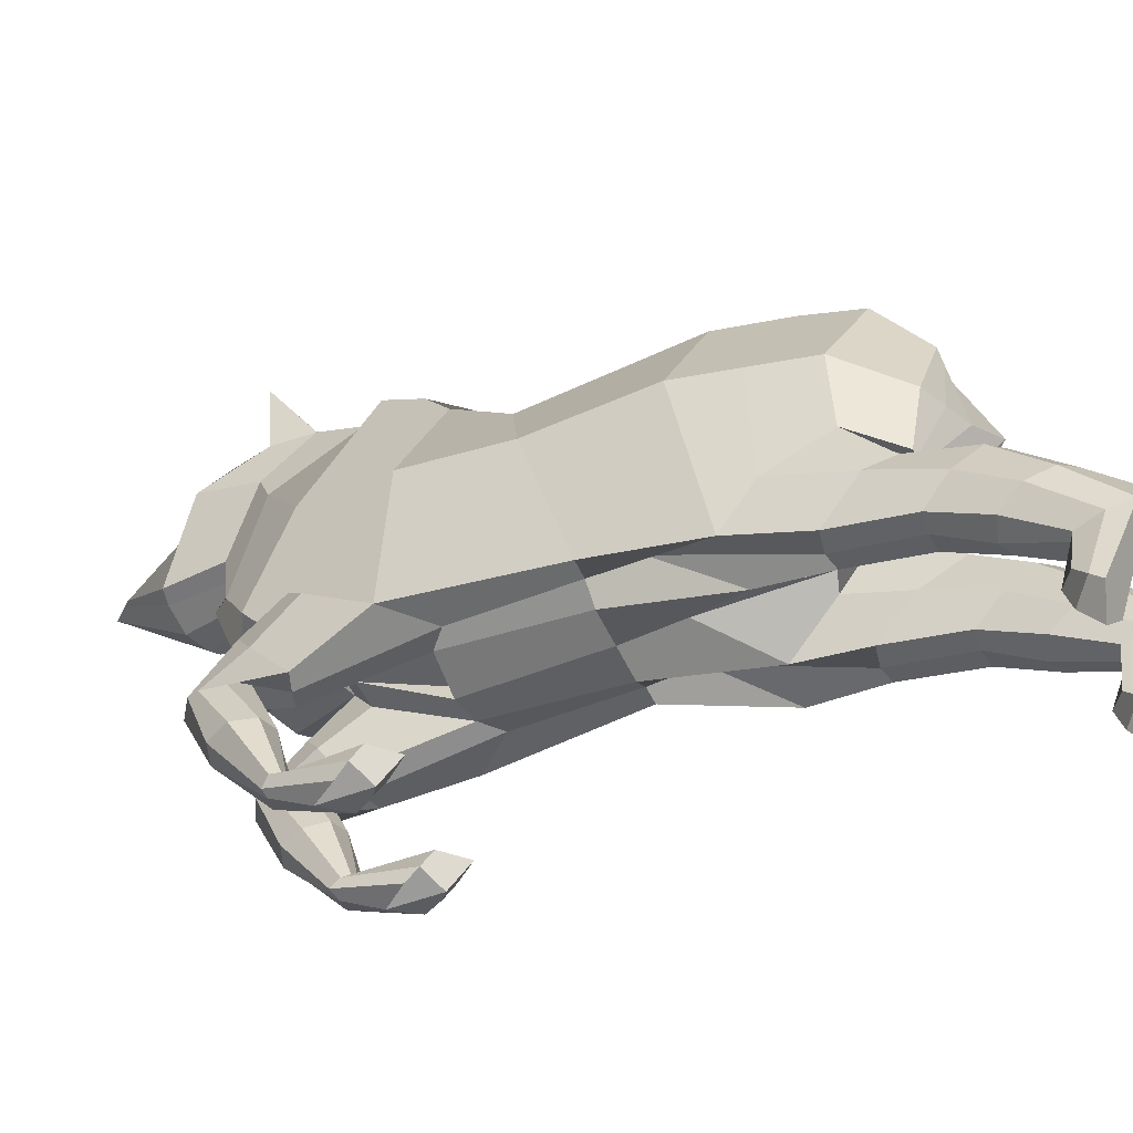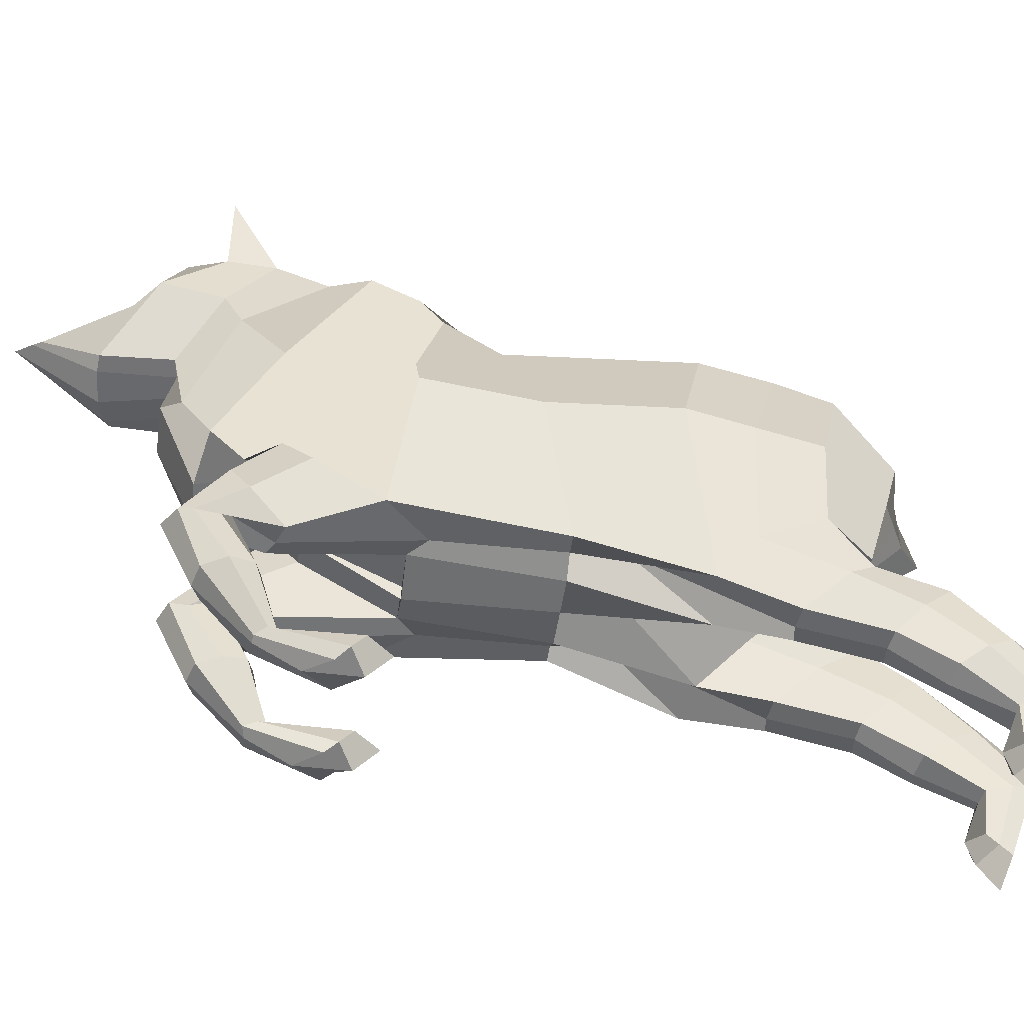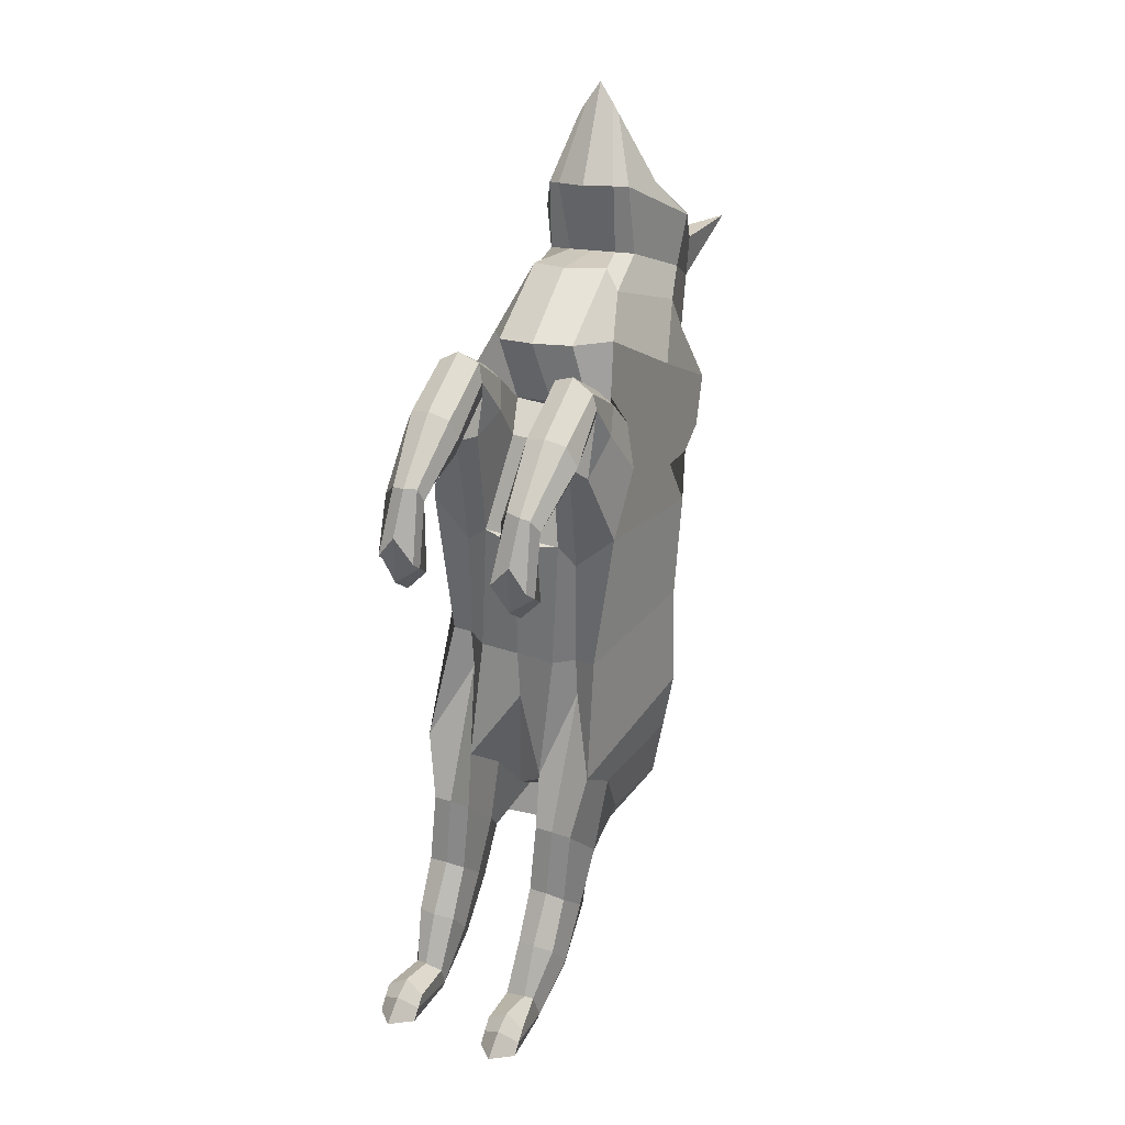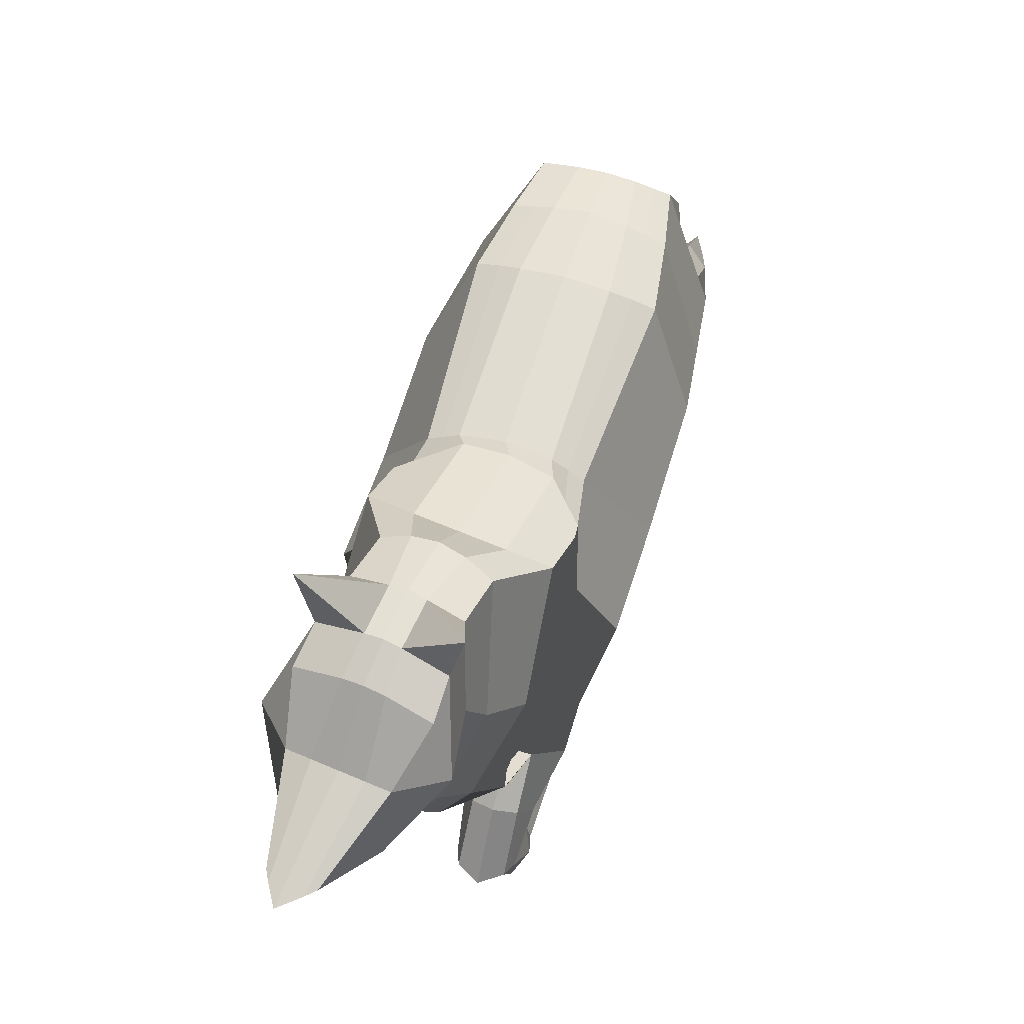
<metadata>
{"format":"obj","ext":"obj","renderer":"f3d","projection":"perspective","resolution":1024,"background":"white","views":[{"elev":-50.3,"azim":113.6,"up":"+Y"},{"elev":-44.3,"azim":82.6,"up":"+Y"},{"elev":35.3,"azim":24.0,"up":"+Z"},{"elev":62.8,"azim":16.9,"up":"+Y"}]}
</metadata>
<code>
o Cube
v -0.8359 -0.3595 -0.5919
v -0.713 2.046 0.02855
v -1.034 -0.3212 1.067
v -0.7328 2.292 0.4971
v -0.9646 -0.8096 -1.82
v -0.8318 2.052 -1.828
v -0.9703 0.009972 -2.86
v -0.5965 1.908 -3.164
v -0.598 -0.07874 -3.34
v -0.6086 1.061 -3.667
v -0.8689 2.819 1.089
v -0.8648 0.8815 2.494
v -0.5901 3.125 1.564
v -0.7788 1.397 2.822
v -0.6559 3.397 2.089
v -0.7381 2.052 2.956
v -0.7926 3.398 2.549
v -0.7965 2.143 3.681
v -0.8623 3.272 2.912
v -0.6405 2.598 4.335
v -0.8359 0.4639 1.999
v -0.8359 0.4639 1.999
v -0.4179 2.263 0.02855
v -0.4159 2.211 -1.791
v -0.6723 1.468 3.055
v -0.5148 2.054 2.983
v -0.4539 2.823 1.139
v -0.3332 2.4 0.1694
v -0.4179 -0.3631 0.8303
v -0.6154 0.4601 2.66
v -0.1166 0.1104 -2.923
v -0.4179 -0.878 -1.879
v -0.3747 3.487 2.567
v -0.3212 3.467 2.105
v -0.4179 -0.5105 -0.5919
v -0.2588 1.966 -3.171
v -0.658 2.071 3.725
v -0.3286 3.259 1.546
v -0.2337 1.059 -3.666
v -0.4174 -0.07994 -3.34
v -0.5833 2.636 4.444
v -0.4444 3.362 2.931
v -0.4179 0.4639 1.999
v -0.4179 -0.3631 0.8303
v -0.4179 0.4639 1.999
v -0.8359 -0.4516 2.838
v -0.8359 -0.3805 2.519
v -0.4179 -0.3576 2.466
v -0.4179 -0.4176 2.876
v -0.7399 -1.727 2.095
v -0.763 -1.655 1.908
v -0.4898 -1.654 1.92
v -0.4819 -1.708 2.123
v -0.8043 -1.978 1.413
v -0.8359 -1.71 1.155
v -0.418 -1.71 1.155
v -0.418 -1.978 1.413
v -0.8359 -1.15 -3.382
v -0.8359 -0.6161 -3.929
v -0.4179 -0.6163 -3.929
v -0.4179 -1.148 -3.372
v -0.7316 -1.772 -4.413
v -0.7087 -1.605 -4.915
v -0.5122 -1.605 -4.915
v -0.4179 -1.798 -4.426
v -0.8359 -2.279 -4.363
v -0.8359 -2.488 -4.578
v -0.4179 -2.488 -4.578
v -0.4179 -2.279 -4.363
v -1.277 0.8431 -0.2817
v -1.277 1.006 0.8415
v -1.274 0.9487 -1.575
v -1.114 0.7804 -2.877
v -0.7164 0.4921 -3.504
v -0.2191 0.458 -3.756
v -1.029 1.675 1.828
v -0.9486 2.299 2.296
v -0.8838 2.723 2.5
v -1.108 2.768 3.077
v -0.7744 2.867 3.435
v -0.552 2.869 3.462
v -0.8359 0.3216 0.8359
v -0.8099 2.516 0.6231
v -1.074 0.07463 1.723
v -0.9704 0.3495 2.122
v -0.8359 1.691 0.847
v -1.304 1.205 1.129
v -0.9367 4.089 2.503
v -1.012 -0.3366 -2.198
v -0.7101 1.992 -2.57
v -0.3316 2.101 -2.583
v -0.3331 -0.3521 -2.374
v -0.922 -0.8845 -3.66
v -0.36 -0.8861 -3.658
v -0.7915 -1.728 -4.682
v -0.4179 -1.728 -4.682
v -0.8359 -2.384 -4.471
v -0.4179 -2.384 -4.471
v -1.194 0.8647 -2.226
v -0.4179 -0.9783 -2.589
v -0.8359 -0.9783 -2.589
v -0.4179 -0.2698 -3.429
v -0.8359 -0.3977 -3.277
v -0.9788 -0.624 -3.009
v -0.3109 -0.624 -3.009
v -0.4179 -1.124 -4.421
v -0.4179 -1.454 -3.915
v -0.8359 -1.124 -4.421
v -0.8359 -1.454 -3.915
v -0.9221 -1.289 -4.168
v -0.3571 -1.289 -4.168
v -0.3078 0.1103 1.764
v -0.8965 -0.4929 2.702
v -0.3556 -0.4833 2.699
v -0.8359 -1.704 1.98
v -0.4179 -1.692 1.989
v -0.8359 -1.844 1.284
v -0.418 -1.844 1.284
v -0.8359 -0.5573 1.904
v -0.4179 -0.496 2.059
v -0.4179 0.07547 2.424
v -0.8359 0.07547 2.424
v -0.9352 -0.2103 2.242
v -0.2905 -0.2103 2.242
v -0.4179 -0.9965 2.131
v -0.4179 -1.098 2.581
v -0.8359 -0.9965 2.131
v -0.8359 -1.092 2.593
v -0.9358 -1.047 2.356
v -0.3556 -1.047 2.356
v -0.5655 2.154 0.02855
v -0.6269 -0.3631 0.6507
v -0.6269 0.0644 -3.015
v -0.6269 -0.3595 -0.5919
v -0.4212 1.06 -3.666
v -0.6269 0.4639 1.999
v -0.6269 0.4639 1.999
v -0.6235 2.132 -1.816
v -0.5332 2.346 0.3342
v -0.6269 -0.3146 -1.102
v -0.4277 1.937 -3.168
v -0.5077 -0.07934 -3.34
v -0.6269 -0.2817 2.378
v -0.6269 -0.459 2.981
v -0.6269 -1.654 1.919
v -0.6269 -1.723 2.099
v -0.6269 -1.736 0.9109
v -0.6269 -1.98 1.675
v -0.6269 -0.4859 -4.054
v -0.6269 -1.164 -3.354
v -0.6269 -1.433 -4.981
v -0.6269 -1.777 -4.416
v -0.6269 -2.722 -4.487
v -0.6269 -2.229 -4.234
v -0.4678 0.475 -3.63
v -0.6269 -2.468 -4.302
v -0.5209 2.046 -2.576
v -0.6269 -0.2698 -3.429
v -0.6269 -1.008 -2.553
v -0.6269 -1.522 -3.856
v -0.6269 -0.9738 -4.55
v -0.6269 -1.988 1.146
v -0.6269 0.1631 2.491
v -0.6269 -0.5554 1.982
v -0.6269 -1.141 2.655
v -0.6269 -0.9594 2.075
v 0 -0.5078 -0.5919
v 0 2.371 0.02855
v 0 -0.5139 0.8306
v 0.08537 2.444 0.1864
v 0 -0.453 -1.223
v 0.000574 2.309 -1.765
v 0 0.1104 -2.923
v 0.01474 1.985 -3.172
v 0.00022 -0.006025 -3.362
v 0.009444 1.057 -3.665
v -0.2029 0.3808 2.736
v -0.03902 2.826 1.189
v -0.262 1.311 3.155
v -0.08769 3.31 1.556
v -0.2519 2.057 3.015
v -0.1565 3.501 2.112
v -0.3437 1.994 3.781
v -0.2128 3.509 2.579
v -0.4563 2.711 4.66
v -0.2561 3.377 2.948
v 0.8359 -0.3595 -0.5919
v 0.713 2.046 0.02855
v 1.034 -0.3212 1.067
v 0.8143 2.299 0.5931
v 0.9646 -0.8096 -1.82
v 0.84 2.048 -1.826
v 0.9703 0.009972 -2.86
v 0.6248 1.9 -3.16
v 0.599 -0.08674 -3.336
v 0.6275 1.053 -3.663
v 0.7908 2.834 1.289
v 0.4884 0.894 2.657
v 0.4018 3.134 1.683
v 0.3176 1.407 2.954
v 0.336 3.406 2.209
v 0.2343 2.061 3.073
v 0.3595 3.409 2.688
v 0.1171 2.152 3.791
v 0.3432 3.283 3.057
v -0.198 2.602 4.389
v 0 0.391 2.095
v 0.8359 0.4639 1.999
v 0 0.4639 1.999
v 0 -0.3631 0.8303
v 0.8359 0.4639 1.999
v 0.4179 2.263 0.02855
v 0.42 2.211 -1.791
v 0.1576 1.475 3.155
v 0.01101 2.059 3.046
v 0.3759 2.83 1.239
v 0.4968 2.407 0.2667
v 0.4179 -0.3631 0.8303
v 0.2145 0.4677 2.76
v 0.1166 0.1104 -2.923
v 0.4179 -0.878 -1.879
v -0.05237 3.49 2.606
v 0.005998 3.47 2.144
v 0.4179 -0.5105 -0.5919
v 0.2879 1.963 -3.169
v -0.02655 2.077 3.801
v 0.1497 3.264 1.603
v 0.2526 1.056 -3.664
v 0.4184 -0.08553 -3.337
v -0.2803 2.639 4.481
v -0.0687 3.365 2.976
v 0.4179 0.4639 1.999
v 0.4179 -0.3631 0.8303
v 0.4179 0.4639 1.999
v 0.8359 -0.4516 2.838
v 0.8359 -0.3805 2.519
v 0.4179 -0.3576 2.466
v 0.4179 -0.4176 2.876
v 0.7399 -1.727 2.095
v 0.763 -1.655 1.908
v 0.4898 -1.654 1.92
v 0.4819 -1.708 2.123
v 0.8043 -1.978 1.413
v 0.8359 -1.71 1.155
v 0.4179 -1.71 1.155
v 0.4179 -1.978 1.413
v 0.8359 -1.15 -3.382
v 0.8359 -0.6161 -3.929
v 0.4179 -0.6163 -3.929
v 0.4179 -1.148 -3.372
v 0.7316 -1.772 -4.413
v 0.7087 -1.605 -4.915
v 0.5122 -1.605 -4.915
v 0.4179 -1.798 -4.426
v 0.8359 -2.279 -4.363
v 0.8359 -2.488 -4.578
v 0.4179 -2.488 -4.578
v 0.4179 -2.279 -4.363
v 0.005772 0.4319 -3.959
v 1.277 0.8431 -0.2817
v 1.277 1.006 0.8415
v 1.28 0.9317 -1.566
v 1.125 0.7654 -2.869
v 0.7264 0.4824 -3.499
v 0.2299 0.455 -3.755
v -0.3168 2.871 3.491
v 0.7921 1.692 2.047
v 0.591 2.313 2.482
v 0.472 2.736 2.663
v 0.5517 2.783 3.277
v 0.1408 2.875 3.546
v -0.08156 2.873 3.519
v 0.8359 0.3216 0.8359
v 0.8498 2.531 0.8232
v 1.074 0.07463 1.723
v 0.6894 0.3648 2.321
v 0.8359 1.691 0.847
v 1.233 1.228 1.435
v 0.4977 4.102 2.676
v 0 -0.4634 -2.468
v 1.012 -0.3366 -2.198
v 0.01446 2.159 -2.589
v 0.7364 1.982 -2.565
v 0.3597 2.097 -2.58
v 0.3331 -0.3521 -2.374
v 0.922 -0.8845 -3.66
v 0.36 -0.8861 -3.658
v 0.7915 -1.728 -4.682
v 0.4179 -1.728 -4.682
v 0.8359 -2.384 -4.471
v 0.4179 -2.384 -4.471
v 1.203 0.8487 -2.218
v 0.4179 -0.9783 -2.589
v 0.8359 -0.9783 -2.589
v 0.4179 -0.2698 -3.429
v 0.8359 -0.3977 -3.277
v 0.9788 -0.624 -3.009
v 0.3109 -0.624 -3.009
v 0.4179 -1.124 -4.421
v 0.4179 -1.454 -3.915
v 0.8359 -1.124 -4.421
v 0.8359 -1.454 -3.915
v 0.9221 -1.289 -4.168
v 0.3571 -1.289 -4.168
v 0 0.1126 1.767
v 0 0.1126 1.767
v 0.3078 0.1103 1.764
v 0.8965 -0.4929 2.702
v 0.3556 -0.4833 2.699
v 0.8359 -1.704 1.98
v 0.4179 -1.692 1.989
v 0.8359 -1.844 1.284
v 0.4179 -1.844 1.284
v 0.8359 -0.5573 1.904
v 0.4179 -0.496 2.059
v 0.4179 0.07547 2.424
v 0.8359 0.07547 2.424
v 0.9352 -0.2103 2.242
v 0.2905 -0.2103 2.242
v 0.4179 -0.9965 2.131
v 0.4179 -1.098 2.581
v 0.8359 -0.9965 2.131
v 0.8359 -1.092 2.593
v 0.9358 -1.047 2.356
v 0.3556 -1.047 2.356
v 0.5655 2.154 0.02855
v 0.6269 -0.3631 0.6507
v 0.6269 0.06441 -3.015
v 0.6269 -0.3595 -0.5919
v 0.4401 1.054 -3.664
v 0.6269 0.4639 1.999
v 0.6269 0.4639 1.999
v 0.6304 2.13 -1.815
v 0.6547 2.354 0.4407
v 0.6269 -0.3146 -1.102
v 0.4564 1.931 -3.165
v 0.5087 -0.08613 -3.337
v 0.6269 -0.2817 2.378
v 0.6269 -0.4591 2.981
v 0.6269 -1.654 1.919
v 0.6269 -1.723 2.099
v 0.6269 -1.736 0.9109
v 0.6269 -1.98 1.675
v 0.6269 -0.4859 -4.054
v 0.6269 -1.164 -3.354
v 0.6269 -1.433 -4.981
v 0.6269 -1.777 -4.416
v 0.6269 -2.722 -4.487
v 0.6269 -2.229 -4.234
v 0.4782 0.4687 -3.627
v 0.6269 -2.468 -4.302
v 0.548 2.039 -2.573
v 0.6269 -0.2698 -3.429
v 0.6269 -1.008 -2.553
v 0.6269 -1.522 -3.856
v 0.6269 -0.9738 -4.55
v 0.6269 -1.988 1.146
v 0.6269 0.1631 2.491
v 0.6269 -0.5554 1.982
v 0.6269 -1.141 2.655
v 0.6269 -0.9594 2.075
f 71 70 1 3 82
f 70 72 5 1
f 99 73 7 89
f 73 74 9 7
f 3 84 21 85 12 76 11 83 4 86 71 82
f 76 77 13 11
f 77 78 15 13
f 78 79 17 15
f 79 80 19 17
f 138 6 2 131
f 26 16 14 25
f 28 139 4 83 11 27
f 159 150 61 100
f 33 88 17
f 132 3 1 134
f 157 90 6 138
f 37 18 16 26
f 27 11 13 38
f 155 74 10 135
f 81 80 20 41
f 131 2 4 139
f 25 14 12 30
f 133 7 9 142
f 33 17 19 42
f 135 10 8 141
f 41 20 18 37
f 134 1 5 140
f 38 13 15 34
f 30 12 85 21 136 43
f 164 143 47 119
f 43 45 209 207
f 136 137 45 43
f 169 210 44 29
f 306 112 44 210
f 177 30 43 207
f 180 38 34 182
f 167 35 32 171
f 185 41 37 183
f 176 39 36 174
f 184 33 42 186
f 173 31 40 175
f 179 25 30 177
f 168 23 28 170
f 266 81 41 185
f 259 75 39 176
f 178 27 38 180
f 183 37 26 181
f 282 91 24 172
f 169 29 35 167
f 182 34 33 184
f 280 92 31 173
f 170 28 27 178
f 181 26 25 179
f 172 24 23 168
f 130 116 52 125
f 124 114 48 120
f 163 144 49 121
f 123 113 46 122
f 145 147 55 51
f 166 145 51 127
f 165 146 53 126
f 129 115 50 128
f 162 117 55 147
f 146 148 57 53
f 115 117 54 50
f 116 118 56 52
f 111 96 64 106
f 105 94 60 102
f 158 149 59 103
f 104 93 58 101
f 152 154 69 65
f 161 151 63 108
f 160 152 65 107
f 110 95 62 109
f 156 97 67 153
f 95 97 66 62
f 96 98 68 64
f 151 153 67 63
f 175 40 75 259
f 142 9 74 155
f 8 10 74 73
f 90 8 73 99
f 2 6 72 70
f 4 2 70 71 86
f 186 42 81 266
f 42 19 80 81
f 18 20 80 79
f 16 18 79 78
f 14 16 78 77
f 12 14 77 76
f 6 90 99 72
f 17 88 15
f 34 88 33
f 15 88 34
f 65 69 98 96
f 63 67 97 95
f 154 66 97 156
f 108 63 95 110
f 103 59 93 104
f 100 61 94 105
f 107 65 96 111
f 171 32 92 280
f 174 36 91 282
f 141 8 90 157
f 72 99 89 5
f 32 100 105 92
f 7 103 104 89
f 89 104 101 5
f 133 158 103 7
f 92 105 102 31
f 140 159 100 32
f 61 107 111 94
f 59 108 110 93
f 93 110 109 58
f 150 160 107 61
f 149 161 108 59
f 94 111 106 60
f 53 57 118 116
f 51 55 117 115
f 148 54 117 162
f 127 51 115 129
f 119 47 113 123
f 121 49 114 124
f 126 53 116 130
f 209 45 112 306
f 45 121 124 112
f 3 119 123 84
f 84 123 122 22
f 137 163 121 45
f 112 124 120 44
f 132 164 119 3
f 49 126 130 114
f 47 127 129 113
f 113 129 128 46
f 144 165 126 49
f 143 166 127 47
f 114 130 125 48
f 48 125 166 143
f 46 128 165 144
f 44 120 164 132
f 22 122 163 137
f 57 148 162 118
f 60 106 161 149
f 58 109 160 150
f 5 101 159 140
f 31 102 158 133
f 36 141 157 91
f 69 154 156 98
f 40 142 155 75
f 64 68 153 151
f 98 156 153 68
f 109 62 152 160
f 106 64 151 161
f 62 66 154 152
f 102 60 149 158
f 50 54 148 146
f 118 162 147 56
f 128 50 146 165
f 125 52 145 166
f 52 56 147 145
f 122 46 144 163
f 21 22 137 136
f 29 44 132
f 120 48 143 164
f 35 134 140 32
f 39 135 141 36
f 31 133 142 40
f 23 131 139 28
f 75 155 135 39
f 91 157 138 24
f 29 132 134 35
f 101 58 150 159
f 24 138 131 23
f 84 22 21
f 261 273 189 187 260
f 260 187 191 262
f 292 281 193 263
f 263 193 195 264
f 189 273 261 277 190 274 197 267 198 276 208 275
f 267 197 199 268
f 268 199 201 269
f 269 201 203 270
f 270 203 205 271
f 333 326 188 192
f 215 214 200 202
f 217 216 197 274 190 334
f 354 293 250 345
f 222 203 279
f 327 329 187 189
f 352 333 192 283
f 226 215 202 204
f 216 227 199 197
f 350 330 196 264
f 272 230 206 271
f 326 334 190 188
f 214 219 198 200
f 328 337 195 193
f 222 231 205 203
f 330 336 194 196
f 230 226 204 206
f 329 335 191 187
f 227 223 201 199
f 219 232 331 208 276 198
f 359 314 236 338
f 305 169 210 306
f 232 207 209 234
f 331 232 234 332
f 169 218 233 210
f 306 210 233 307
f 177 207 232 219
f 180 182 223 227
f 167 171 221 224
f 185 183 226 230
f 176 174 225 228
f 184 186 231 222
f 173 175 229 220
f 179 177 219 214
f 168 170 217 212
f 266 185 230 272
f 259 176 228 265
f 178 180 227 216
f 183 181 215 226
f 282 172 213 284
f 169 167 224 218
f 182 184 222 223
f 280 173 220 285
f 170 178 216 217
f 181 179 214 215
f 172 168 212 213
f 325 320 241 311
f 319 315 237 309
f 358 316 238 339
f 318 317 235 308
f 340 240 244 342
f 361 322 240 340
f 360 321 242 341
f 324 323 239 310
f 357 342 244 312
f 341 242 246 343
f 310 239 243 312
f 311 241 245 313
f 304 299 253 289
f 298 295 249 287
f 353 296 248 344
f 297 294 247 286
f 347 254 258 349
f 356 301 252 346
f 355 300 254 347
f 303 302 251 288
f 351 348 256 290
f 288 251 255 290
f 289 253 257 291
f 346 252 256 348
f 175 259 265 229
f 337 350 264 195
f 194 263 264 196
f 283 292 263 194
f 188 260 262 192
f 190 277 261 260 188
f 186 266 272 231
f 231 272 271 205
f 204 270 271 206
f 202 269 270 204
f 200 268 269 202
f 198 267 268 200
f 192 262 292 283
f 203 201 279
f 223 222 279
f 201 223 279
f 254 289 291 258
f 252 288 290 256
f 349 351 290 255
f 301 303 288 252
f 296 297 286 248
f 293 298 287 250
f 300 304 289 254
f 171 280 285 221
f 174 282 284 225
f 336 352 283 194
f 262 191 281 292
f 221 285 298 293
f 193 281 297 296
f 281 191 294 297
f 328 193 296 353
f 285 220 295 298
f 335 221 293 354
f 250 287 304 300
f 248 286 303 301
f 286 247 302 303
f 345 250 300 355
f 344 248 301 356
f 287 249 299 304
f 242 311 313 246
f 240 310 312 244
f 343 357 312 243
f 322 324 310 240
f 314 318 308 236
f 316 319 309 238
f 321 325 311 242
f 209 306 307 234
f 207 305 306 209
f 234 307 319 316
f 189 275 318 314
f 275 211 317 318
f 332 234 316 358
f 307 233 315 319
f 327 189 314 359
f 238 309 325 321
f 236 308 324 322
f 308 235 323 324
f 339 238 321 360
f 338 236 322 361
f 309 237 320 325
f 237 338 361 320
f 235 339 360 323
f 233 327 359 315
f 211 332 358 317
f 246 313 357 343
f 249 344 356 299
f 247 345 355 302
f 191 335 354 294
f 220 328 353 295
f 225 284 352 336
f 258 291 351 349
f 229 265 350 337
f 253 346 348 257
f 291 257 348 351
f 302 355 347 251
f 299 356 346 253
f 251 347 349 255
f 295 353 344 249
f 239 341 343 243
f 313 245 342 357
f 323 360 341 239
f 320 361 340 241
f 241 340 342 245
f 317 358 339 235
f 208 331 332 211
f 218 327 233
f 315 359 338 237
f 224 221 335 329
f 228 225 336 330
f 220 229 337 328
f 212 217 334 326
f 265 228 330 350
f 284 213 333 352
f 218 224 329 327
f 294 354 345 247
f 213 212 326 333
f 275 208 211
l 76 87
l 87 83
l 21 87
l 71 87
l 267 278
l 278 274
l 208 278
l 261 278

</code>
